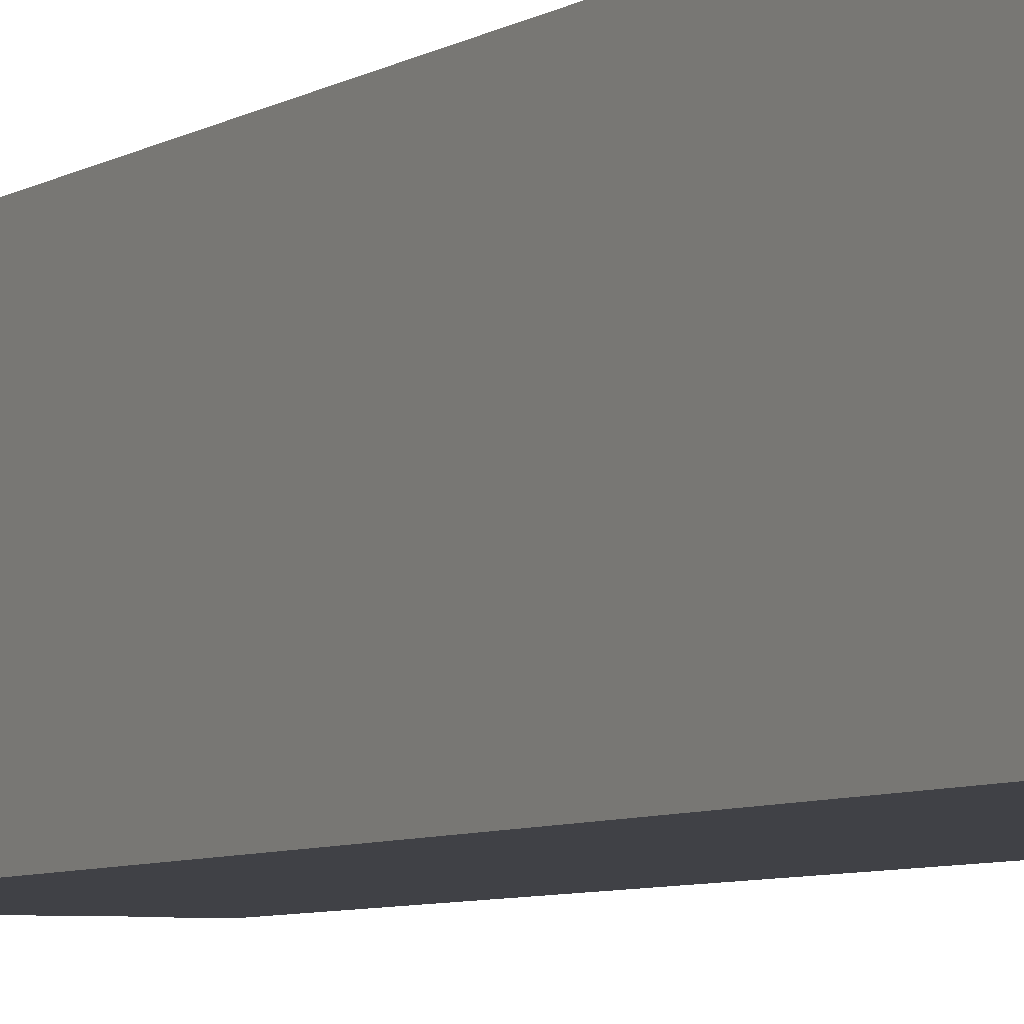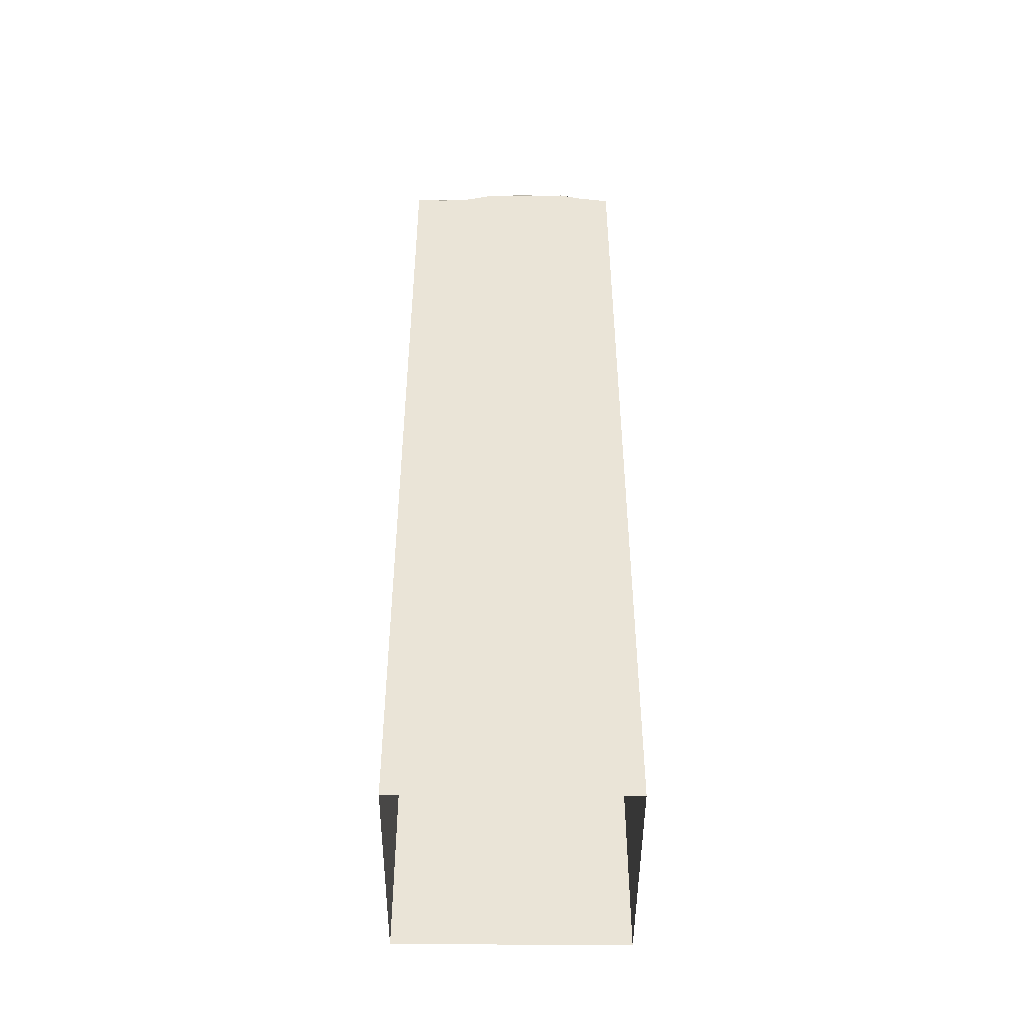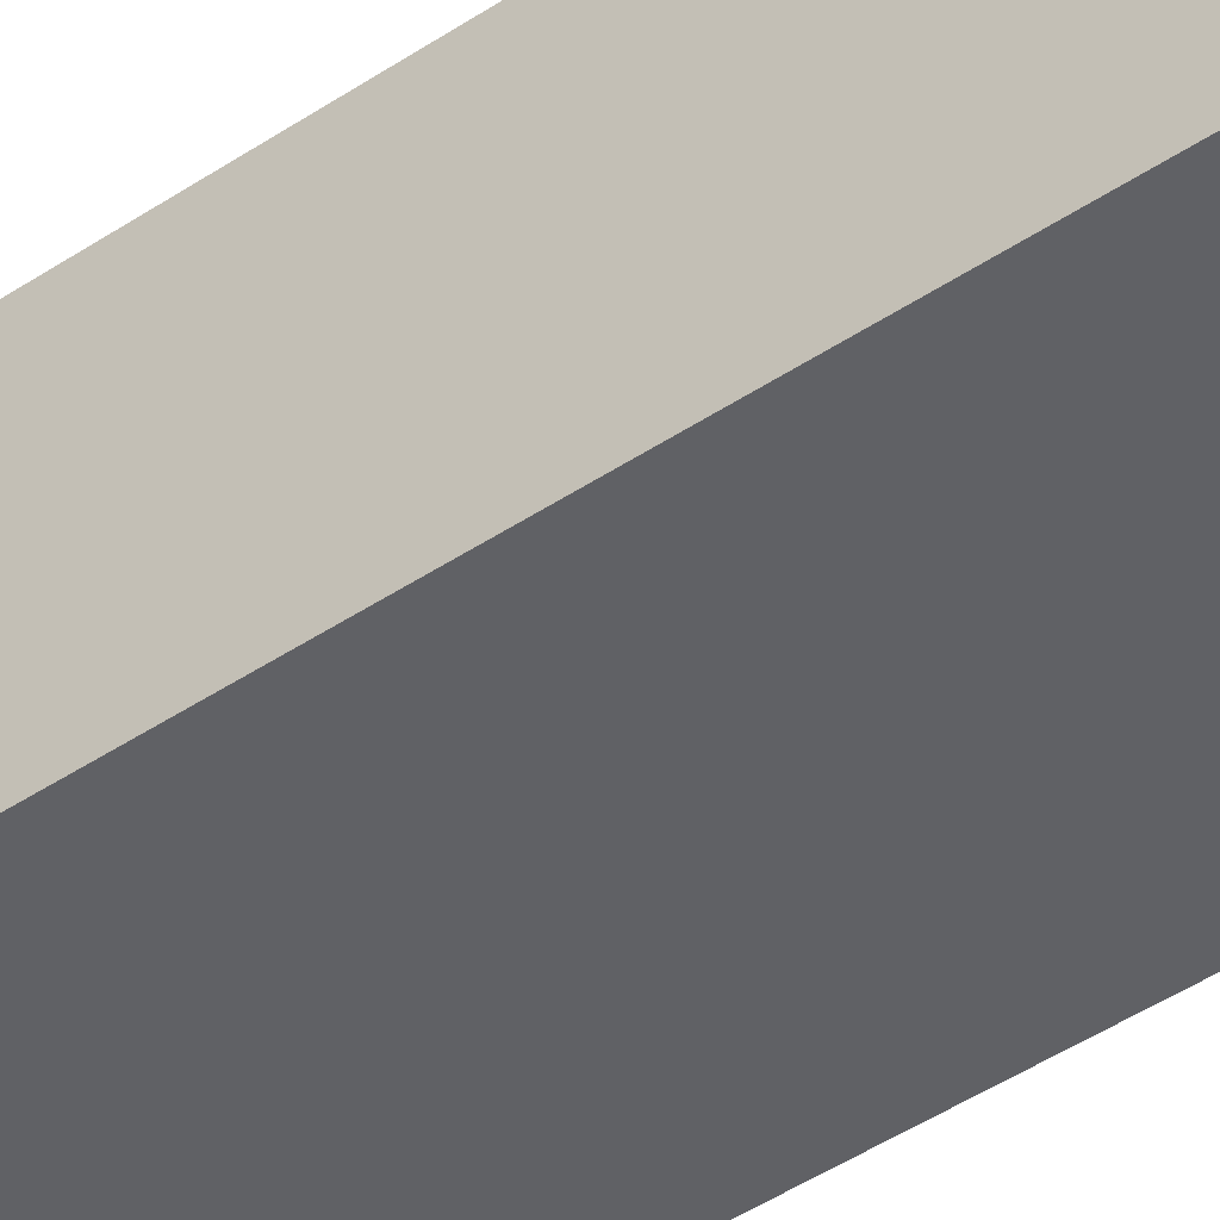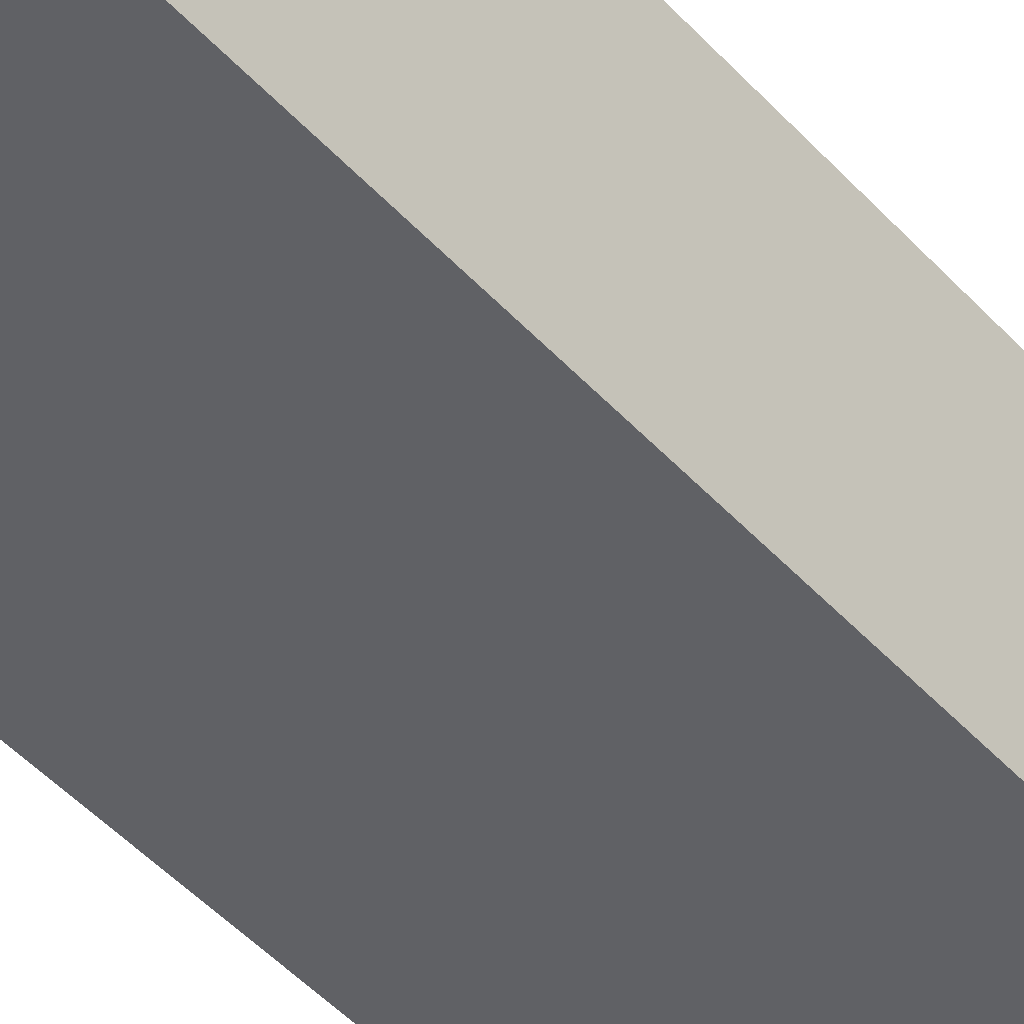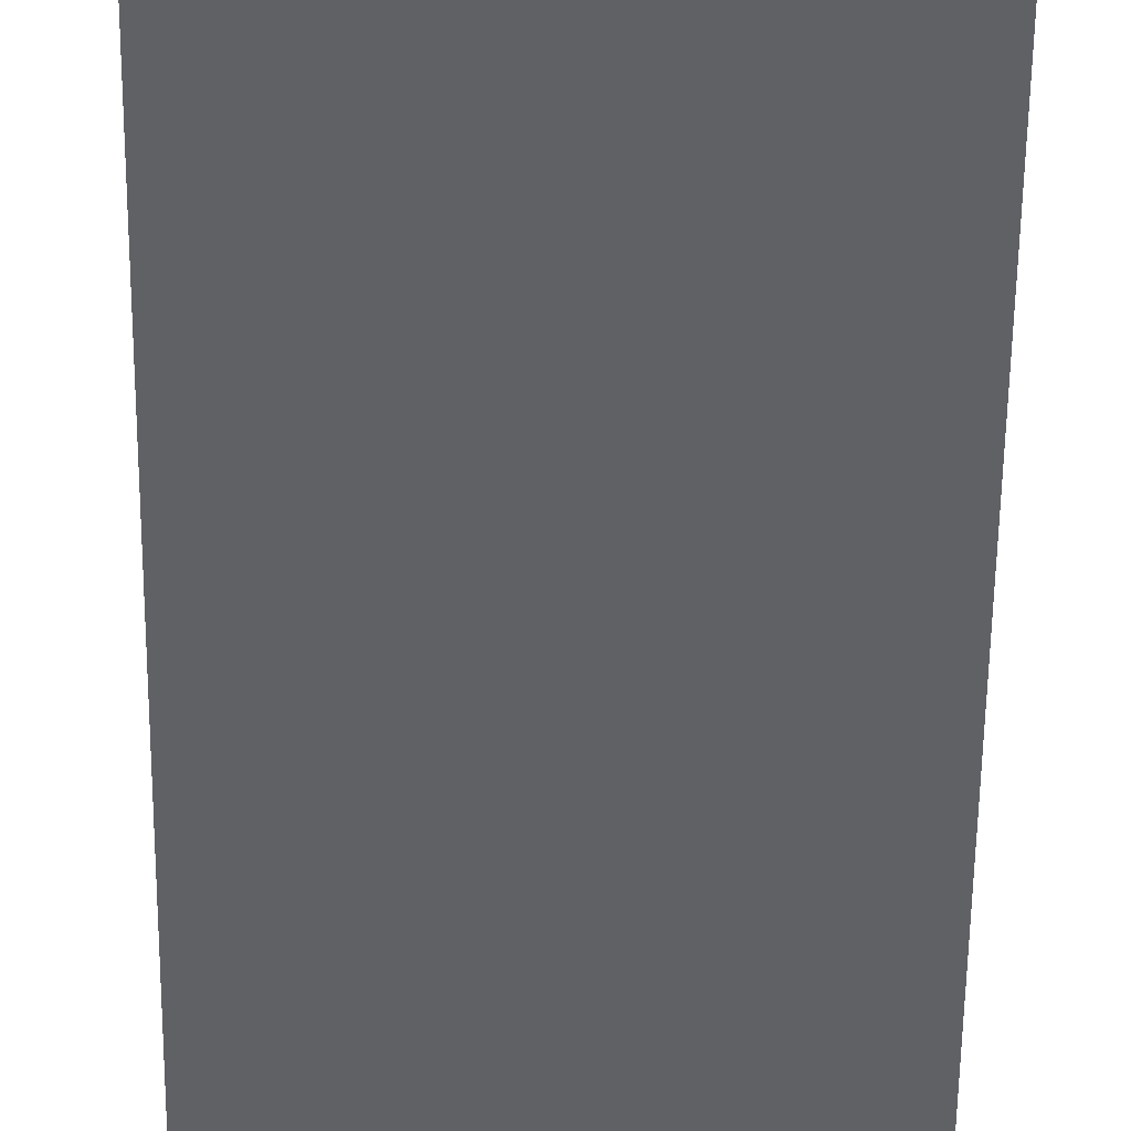
<metadata>
{"format":"obj","ext":"obj","renderer":"f3d","projection":"perspective","resolution":1024,"background":"white","views":[{"elev":-6.0,"azim":-28.8,"up":"+Z"},{"elev":-46.5,"azim":-90.3,"up":"+Y"},{"elev":-49.8,"azim":-54.2,"up":"+Z"},{"elev":-48.4,"azim":-139.8,"up":"+Z"},{"elev":-48.3,"azim":179.4,"up":"+Z"}]}
</metadata>
<code>
v -0.25 0 0.25
v 0.25 0 0.25
v -0.25 0 -0.25
v 0.25 0 -0.25
v 0.25 1.964 0.25
v -0.25 1.968 -0.25
v -0.25 1.952 0.25
v 0.25 1.968 -0.25
v -0.25 1.96 -0.122
v -0.25 1.998 0.05385
v -0.25 1.99 0.167
v -0.2082 1.967 0.25
v -0.08253 1.989 0.25
v -0.00816 2.001 0.25
v 0.09437 1.997 0.25
v 0.1635 1.97 0.25
v 0.25 1.973 0.1873
v 0.25 1.993 0.06875
v 0.25 1.98 0.0416
v 0.1863 1.98 -0.25
v 0.03202 2 -0.25
v 0.25 1.967 -0.2321
v -0.2292 1.999 0.2397
v -0.25 1.98 0.25
v -0.2361 1.998 -0.2314
v -0.25 1.98 -0.25
v -0.2156 1.98 -0.25
v -0.25 1.993 0.1751
v 0.25 1.98 0.25
v 0.2306 1.991 0.2332
v 0.25 1.98 0.2269
v 0.03975 2.011 -0.25
v 0.1448 2.02 -0.2252
v 0.1448 1.985 -0.25
v 0.25 1.98 -0.25
v 0.2385 1.998 -0.2385
v 0.201 1.987 -0.25
v 0.25 1.983 -0.2098
v 0.25 2.014 -0.06706
v 0.25 2.005 0.000941
v 0.25 1.995 0.07976
v 0.2252 1.993 0.2093
v 0.25 1.981 0.1938
v 0.08503 1.999 0.2466
v 0.1942 1.998 0.2368
v 0.1851 1.984 0.25
v -0.004485 2.003 0.2351
v -0.1366 1.995 0.25
v -0.0559 2.025 0.2336
v -0.0559 2.01 0.2451
v -0.25 2.002 0.1468
v -0.25 2.003 0.05755
v -0.25 2.002 -0.06079
v -0.2357 2.002 -0.1254
v -0.25 1.983 -0.1244
v -0.1092 1.971 -0.25
v -0.25 1.98 -0.1811
v 0.185 2.016 -0.0911
v 0.1957 2.026 -0.09742
v 0.1767 2.025 -0.1007
v 0.1833 2.031 -0.08147
v 0.1345 2.015 -0.09086
v 0.1478 2.03 -0.0813
v 0.1387 2.025 -0.1005
v 0.126 2.029 -0.08586
v 0.07492 2.026 -0.1555
v 0.06291 2.041 -0.1614
v 0.07216 2.038 -0.1443
v 0.08343 2.037 -0.1605
v 0.2035 1.989 -0.2125
v 0.194 2.004 -0.214
v 0.2114 2 -0.2006
v 0.2143 2 -0.2197
v 0.1541 2.026 -0.03202
v 0.1616 2.038 -0.03984
v 0.1422 2.036 -0.03744
v 0.1547 2.038 -0.02183
v 0.2275 2.021 0.07094
v 0.2172 2.031 0.06302
v 0.2158 2.015 0.07408
v 0.2244 2.026 0.0932
v 0.2453 2.01 0.09214
v 0.2382 2.022 0.07963
v 0.1394 1.994 0.107
v 0.147 2.007 0.1142
v 0.1396 2.01 0.09642
v 0.1273 2.006 0.1118
v 0.0585 2 0.06741
v 0.0628 2.013 0.08023
v 0.0683 2.014 0.06149
v 0.04894 2.015 0.06498
v 0.06027 2.01 0.007417
v 0.0506 2.023 0.009117
v 0.06971 2.023 0.01389
v 0.0656 2.026 -0.005257
v 0.117 2 0.1681
v 0.117 2.017 0.187
v 0.1276 2.01 0.1671
v 0.1083 2.016 0.164
v 0.1432 2.007 0.1936
v 0.1371 1.996 0.2021
v 0.1309 2.013 0.2106
v 0.04069 2.007 0.1027
v 0.02813 2.025 0.1062
v 0.04928 2.02 0.107
v 0.03682 2.019 0.08901
v 0.0122 2.032 0.1592
v 0.005191 2.044 0.1517
v 0.008796 2.051 0.1711
v 0.02338 2.044 0.1584
v 0.02763 2.037 0.1812
v 0.03003 2.044 0.1988
v 0.03525 2.048 0.1753
v 0.01657 2.054 0.1822
v -0.1247 2.007 0.2177
v -0.1171 2.012 0.2249
v -0.1244 2.021 0.2071
v -0.1367 2.003 0.2224
v -0.1782 1.991 0.1911
v -0.1814 2.002 0.2002
v -0.1693 2.005 0.1848
v -0.1895 2.008 0.1787
v -0.1877 2.013 0.1191
v -0.1955 2.023 0.1331
v -0.1771 2.022 0.1259
v -0.1911 2.03 0.1101
v -0.1468 2.011 0.1062
v -0.1621 2.028 0.101
v -0.1439 2.021 0.1154
v -0.1429 2.027 0.09492
v -0.01888 2.01 0.06591
v -0.02019 2.025 0.07641
v -0.01119 2.023 0.05935
v -0.03181 2.024 0.0599
v -0.05728 2.016 -0.02615
v -0.06339 2.03 -0.0158
v -0.04473 2.029 -0.02107
v -0.05976 2.029 -0.03556
v 0.0318 2.017 -0.06441
v 0.02061 2.031 -0.07007
v 0.0265 2.029 -0.05166
v 0.04101 2.03 -0.06728
v 0.01556 2.027 -0.1343
v 0.00809 2.037 -0.124
v 0.02687 2.039 -0.1282
v 0.01348 2.04 -0.1438
v -0.04835 2.011 -0.1285
v -0.07859 2.018 -0.1354
v -0.04747 2.024 -0.1189
v -0.04611 2.025 -0.1383
v -0.215 2.003 -0.1228
v -0.2042 1.993 -0.1142
v -0.1933 2.009 -0.1055
v -0.1986 2.007 -0.07326
v -0.2067 2.024 -0.0614
v -0.189 2.02 -0.07456
v -0.2093 2.016 -0.08056
v -0.1901 2.027 -0.01157
v -0.1999 2.04 -0.01173
v -0.1819 2.042 -0.002804
v -0.1819 2.038 -0.02216
v -0.1976 2.03 0.03255
v -0.2045 2.034 0.04513
v -0.1874 2.045 0.03031
v -0.2063 2.039 0.0267
v -0.128 1.999 -0.1212
v -0.1152 2.012 -0.132
v -0.1356 2.009 -0.1301
v -0.1272 2.014 -0.1116
v -0.1153 1.994 -0.1685
v -0.124 2.004 -0.1804
v -0.1272 2.005 -0.1614
v -0.1093 2.01 -0.1537
v -0.1052 2.008 -0.1737
v -0.2205 1.985 -0.193
v -0.2295 1.998 -0.1997
v -0.2197 1.998 -0.1829
v -0.2102 1.998 -0.2004
v 0.2442 1.99 -0.2072
v 0.2371 1.999 -0.1939
v 0.2374 1.998 -0.2137
v 0.2038 1.994 -0.2442
v 0.217 2 -0.2376
v 0.1975 2.004 -0.2308
v 0.04385 2.02 -0.2444
v 0.06246 2.027 -0.2268
v 0.03821 2.029 -0.2383
v 0.241 2.021 -0.06887
v 0.2385 2.026 -0.06114
v 0.2345 2.015 -0.08159
v 0.2458 2.013 -0.01468
v 0.237 2.032 -0.004498
v 0.2258 2.044 -0.00047
v 0.2384 2.015 0.1045
v 0.2373 1.988 0.2206
v 0.2306 1.995 0.229
v 0.07706 1.997 0.2376
v 0.07576 2.013 0.2342
v 0.07439 2.04 0.2216
v -0.009936 2.026 0.224
v 0.01135 2.024 0.2239
v -0.1348 2.003 0.244
v -0.1427 2.011 0.2375
v -0.1222 2.007 0.2388
v -0.2452 2 0.1762
v -0.2335 2.014 0.1678
v -0.2347 2.008 0.1898
v -0.2452 2.011 0.1447
v -0.2364 2.027 0.1314
v -0.2337 2.02 0.1524
v -0.2454 2.012 0.05648
v -0.239 2.024 0.04402
v -0.2364 2.023 0.06592
v -0.2428 2.01 -0.06195
v -0.2362 2.015 -0.07345
v -0.2362 2.021 -0.05364
v -0.2452 1.988 -0.183
v -0.2388 1.998 -0.1959
v -0.2351 1.998 -0.1752
v -0.1096 1.978 -0.2453
v -0.1005 2.008 -0.2327
v -0.1252 2.003 -0.2264
v -0.216 1.988 -0.2453
v -0.2069 1.998 -0.2328
v -0.2262 1.998 -0.2385
v 0.1481 2.053 0.0301
v 0.1768 2.029 0.147
v 0.0698 2.057 -0.09438
v 0.001646 2.05 0.02154
v -0.06579 2.051 -0.08439
v -0.001144 2.063 -0.1916
v 0.1099 2.054 -0.1783
v -0.1074 2.058 0.04552
v -0.00561 2.06 0.1197
v -0.1323 2.04 0.17
v -0.2183 2.039 0.08498
v -0.2218 2.042 -0.01198
v -0.2191 2.016 -0.1317
v -0.1274 2.005 -0.1615
v -0.2252 2.022 -0.09619
v 0.2213 2.029 -0.1572
v 0.1973 2.043 -0.04972
v 0.06759 2.052 0.1386
v -0.09834 2.025 0.2242
v 0.004356 2.06 0.1872
v -0.06343 2.045 -0.1827
v 0.1521 2.041 -0.2068
v 0.1092 2.056 -0.06339
v 0.1469 2.05 0.03959
v 0.1345 2.049 0.03546
v 0.08925 2.043 0.1289
v -0.09792 2.058 0.03227
v -0.1089 2.053 -0.0613
v -0.1742 2.018 -0.2156
v 0.25 1.602 0.25
v 0.25 1.545 0.25
v 0.25 0.6671 0.25
v -0.25 1.908 0.25
v 0.25 1.908 0.25
v 0.25 1.908 -0.25
v -0.25 1.908 -0.25
f 24 23 28
f 28 23 205
f 23 207 205
f 24 48 23
f 48 202 23
f 23 202 203
f 26 57 25
f 57 217 25
f 25 217 218
f 27 26 223
f 223 26 225
f 26 25 225
f 222 220 224
f 224 220 223
f 223 220 27
f 27 220 56
f 28 205 51
f 205 206 51
f 51 206 208
f 206 210 208
f 29 30 45 46
f 29 31 30
f 31 195 30
f 30 195 196
f 34 32 33
f 32 185 33
f 185 186 33
f 33 184 34
f 184 182 34
f 34 182 37
f 35 36 38
f 38 36 179
f 36 181 179
f 35 37 36
f 37 182 36
f 36 182 183
f 38 179 39
f 179 180 39
f 39 180 188
f 180 190 188
f 42 43 194
f 41 82 43
f 82 194 43
f 47 200 49 50
f 51 208 52
f 208 209 52
f 52 209 211
f 209 213 211
f 52 211 53
f 211 212 53
f 53 212 214
f 212 216 214
f 55 53 54
f 53 214 54
f 214 215 54
f 54 219 55
f 57 55 217
f 55 219 217
f 8 20 37 35
f 17 43 5
f 43 31 5
f 5 31 29
f 9 55 6
f 55 57 6
f 6 57 26
f 44 15 16 46
f 38 22 8 35
f 26 27 6
f 15 44 14
f 44 47 14
f 50 14 47
f 50 13 14
f 7 12 24
f 24 12 48
f 12 13 48
f 13 50 48
f 28 51 11
f 11 51 10
f 52 10 51
f 52 53 10
f 9 10 55
f 55 10 53
f 34 21 32
f 32 21 56
f 37 20 34
f 39 22 38
f 40 19 39
f 43 17 18 41
f 46 16 5 29
f 41 18 19 40
f 56 220 32
f 220 221 32
f 187 185 221
f 185 32 221
f 42 195 31 43
f 48 50 202
f 202 50 204
f 204 50 49
f 59 58 188 190
f 58 61 189 188
f 60 58 70 71
f 58 59 72 70
f 61 58 62 63
f 58 60 64 62
f 63 62 74 75
f 62 65 76 74
f 65 62 66 68
f 62 64 69 66
f 67 66 185 187
f 66 69 186 185
f 68 66 143 145
f 66 67 146 143
f 71 70 182 184
f 70 73 183 182
f 73 70 179 181
f 70 72 180 179
f 192 191 74
f 75 74 191
f 74 77 193 192
f 77 74 92 94
f 74 76 95 92
f 81 80 84 85
f 80 79 86 84
f 82 81 194
f 85 84 96 98
f 84 87 99 96
f 87 84 88 89
f 84 86 90 88
f 89 88 103 105
f 88 91 106 103
f 91 88 92 93
f 88 90 94 92
f 93 92 139 141
f 92 95 142 139
f 97 96 198 197
f 96 99 199 198
f 98 96 101 100
f 96 97 102 101
f 104 103 131 132
f 103 106 133 131
f 105 103 107 110
f 103 104 108 107
f 109 107 116
f 116 107 115
f 107 108 117 115
f 110 107 111 113
f 107 109 114 111
f 112 111 47 201
f 111 114 200 47
f 116 115 202 204
f 115 118 203 202
f 118 115 119 120
f 115 117 121 119
f 120 119 205 207
f 119 122 206 205
f 122 119 123 124
f 119 121 125 123
f 124 123 208 210
f 123 126 209 208
f 126 123 127 128
f 123 125 129 127
f 128 127 162 163
f 127 130 164 162
f 130 127 131 134
f 127 129 132 131
f 134 131 135 136
f 131 133 137 135
f 136 135 158 160
f 135 138 161 158
f 138 135 139 140
f 135 137 141 139
f 140 139 143 144
f 139 142 145 143
f 144 143 147 149
f 143 146 150 147
f 148 147 170 173
f 147 150 174 170
f 149 147 166 169
f 147 148 167 166
f 153 152 154 156
f 152 151 157 154
f 155 154 214 216
f 154 157 215 214
f 156 154 158 161
f 154 155 159 158
f 160 158 162 164
f 158 159 165 162
f 163 162 211 213
f 162 165 212 211
f 168 166 170 172
f 166 167 173 170
f 171 170 220 222
f 170 174 221 220
f 177 239 175
f 172 170 239
f 170 175 239
f 170 171 178 175
f 176 175 223 225
f 175 178 224 223
f 177 175 217 219
f 175 176 218 217
f 138 253 161
f 129 125 235
f 235 125 121
f 133 229 137
f 65 248 76
f 136 252 134
f 148 173 167
f 40 39 191
f 39 188 191
f 188 189 191
f 191 83 40
f 83 82 40
f 40 82 41
f 44 46 197
f 197 46 45
f 44 197 47
f 197 201 47
f 73 181 36 183
f 232 69 64 60
f 59 241 72
f 63 75 242
f 250 94 90
f 85 227 81
f 30 196 45
f 196 102 45
f 45 102 197
f 97 197 102
f 243 110 113 199
f 112 201 197
f 244 116 204
f 203 118 23
f 118 120 23
f 23 120 207
f 206 122 124 210
f 209 236 213
f 237 165 159 155
f 54 238 219
f 231 246 150
f 224 178 254
f 218 176 225 25
f 100 101 195 42
f 101 102 196 195
f 151 152 166 168
f 152 153 169 166
f 79 78 192 193
f 78 83 192
f 192 83 191
f 113 111 198 199
f 111 112 197 198
f 82 83 78 80
f 78 79 80
f 80 81 82
f 77 226 193
f 249 250 90 86
f 79 249 86
f 81 227 194
f 194 227 42
f 85 98 100 227
f 42 227 100
f 76 248 95
f 68 145 228
f 95 228 145 142
f 229 141 137
f 229 133 91
f 91 133 106
f 93 141 229 91
f 144 230 140
f 144 149 230
f 161 253 153 156
f 67 231 146
f 146 231 150
f 187 231 67
f 221 231 187
f 184 247 60 71
f 33 247 184
f 186 69 232
f 160 252 136
f 233 164 130
f 134 233 130
f 117 235 121
f 104 234 108
f 104 132 234
f 108 234 235 117
f 132 129 234
f 234 129 235
f 213 236 163
f 209 126 236
f 163 236 126 128
f 216 237 155
f 212 237 216
f 212 165 237
f 219 238 177
f 177 238 239
f 240 157 151 238
f 168 172 151
f 172 239 151
f 239 238 151
f 215 240 238 54
f 215 157 240
f 59 190 241
f 241 190 180
f 72 241 180
f 191 242 75
f 189 242 191
f 63 242 189 61
f 99 251 243 199
f 89 243 251
f 89 105 110 243
f 49 244 204
f 200 245 244 49
f 109 116 244 245
f 114 245 200
f 109 245 114
f 221 174 246
f 221 246 231
f 150 246 174
f 186 232 247 33
f 60 247 232
f 68 228 248 65
f 95 248 228
f 79 193 226 249
f 226 250 249
f 226 77 94 250
f 87 251 99
f 89 251 87
f 160 164 233 252
f 134 252 233
f 140 230 253 138
f 153 253 230
f 224 254 222
f 254 178 171
f 222 254 171
f 28 11 7 24
f 230 169 153
f 230 149 169
f 11 10 258 7
f 16 259 5
f 6 27 56 261
f 22 260 8
f 259 258 1 2 257 256 255
f 260 259 255 256 257 2 4
f 261 260 4 3
f 258 261 3 1
f 261 56 260
f 260 56 21 34
f 19 259 260 39
f 39 260 22
f 259 17 5
f 19 18 17 259
f 14 13 258 259
f 14 259 16 15
f 258 13 12 7
f 258 10 9 261
f 261 9 6
f 260 34 20 8

</code>
